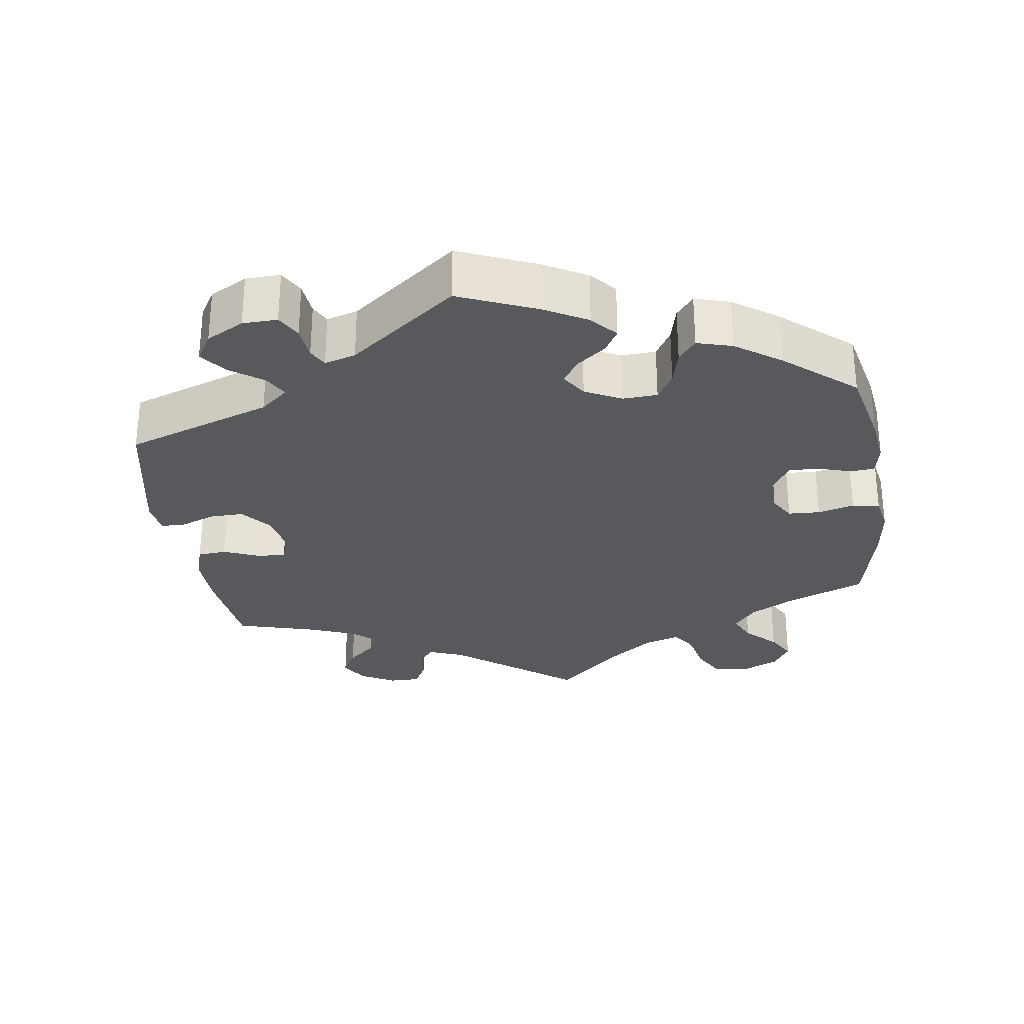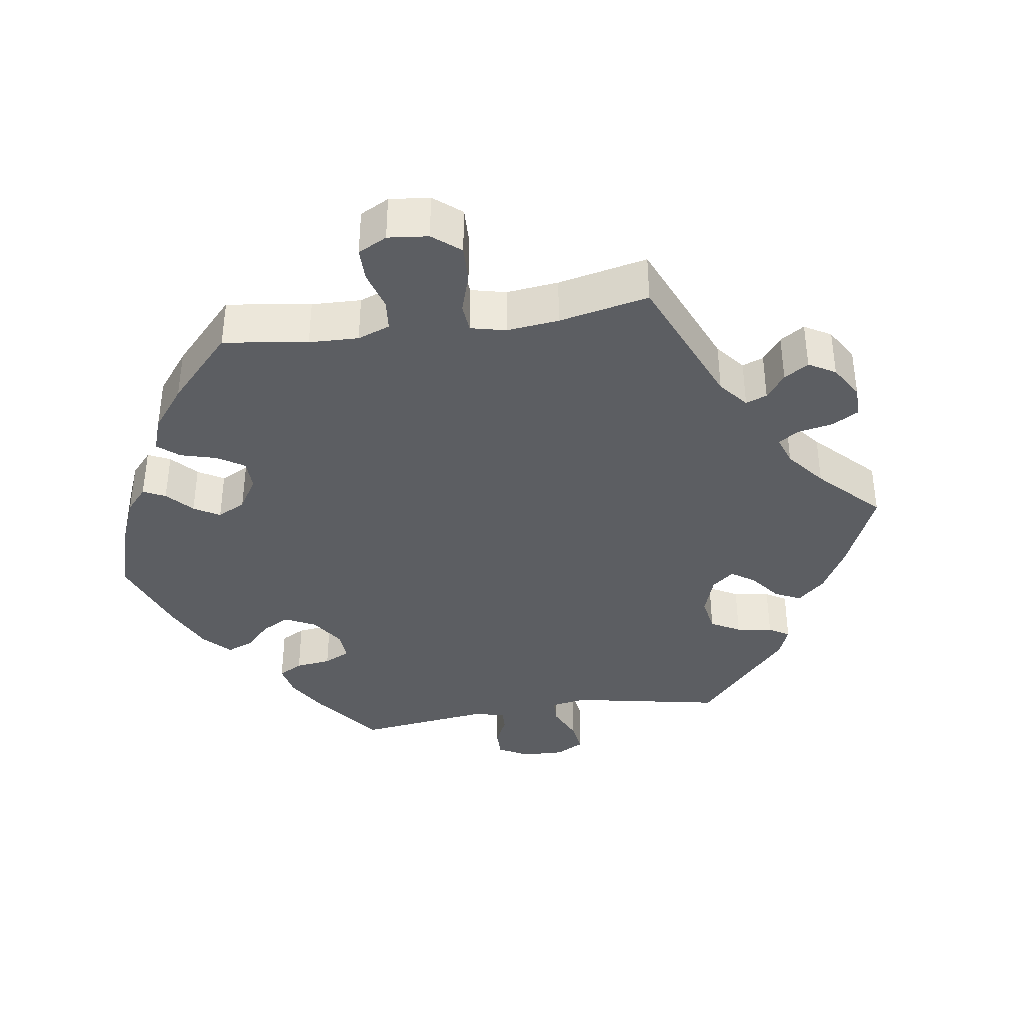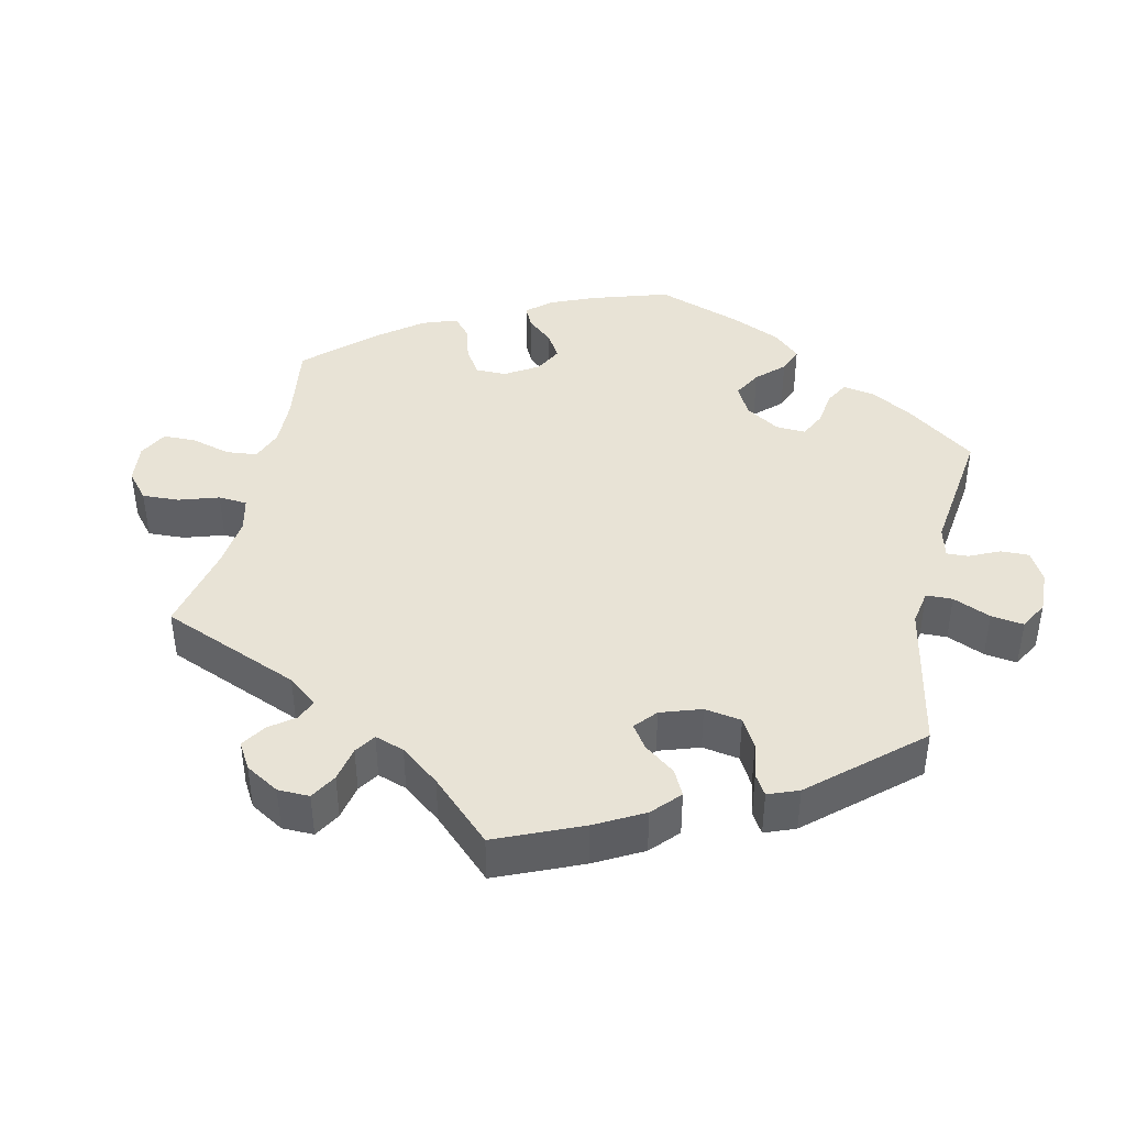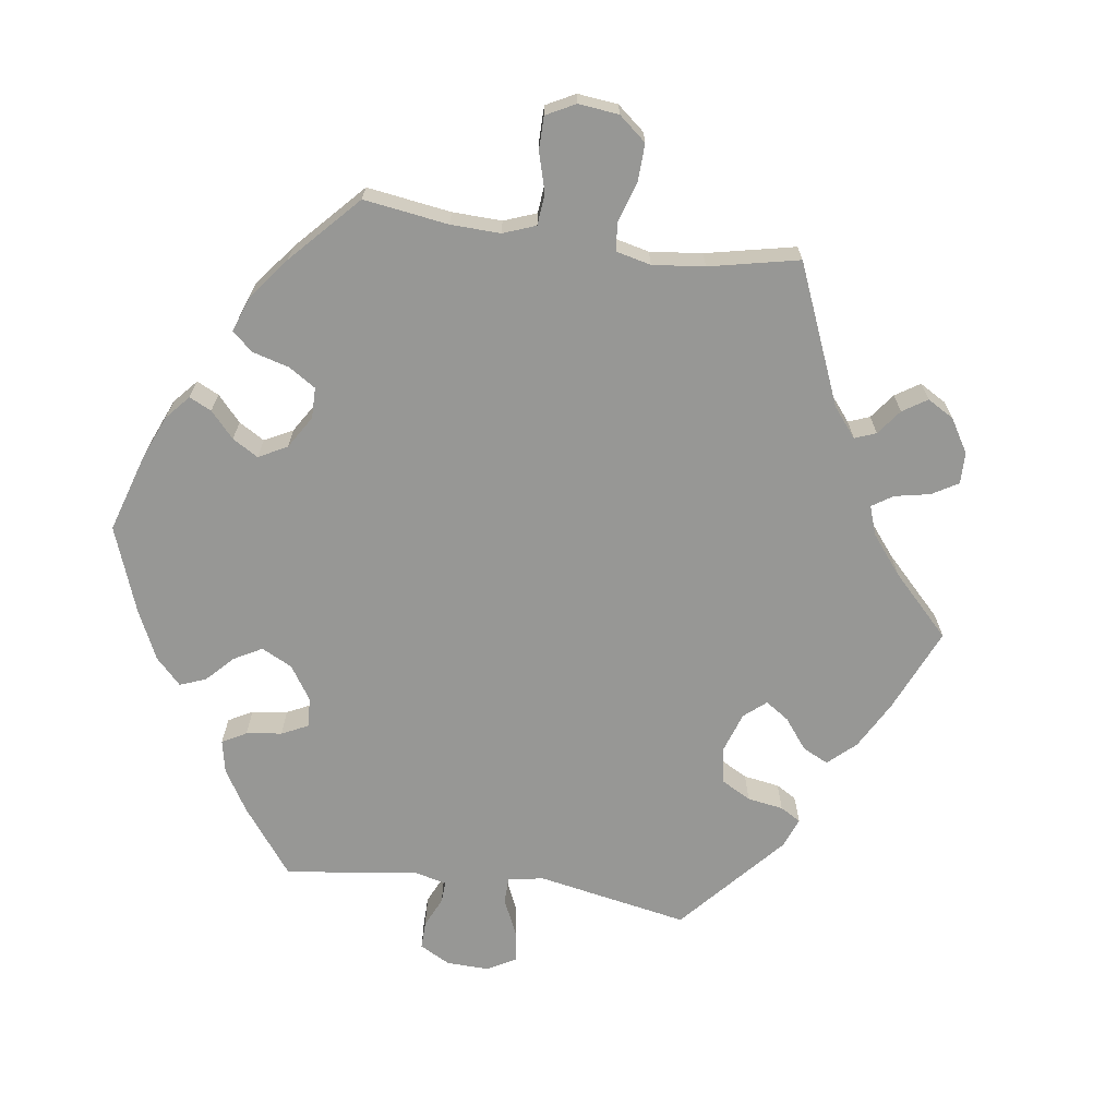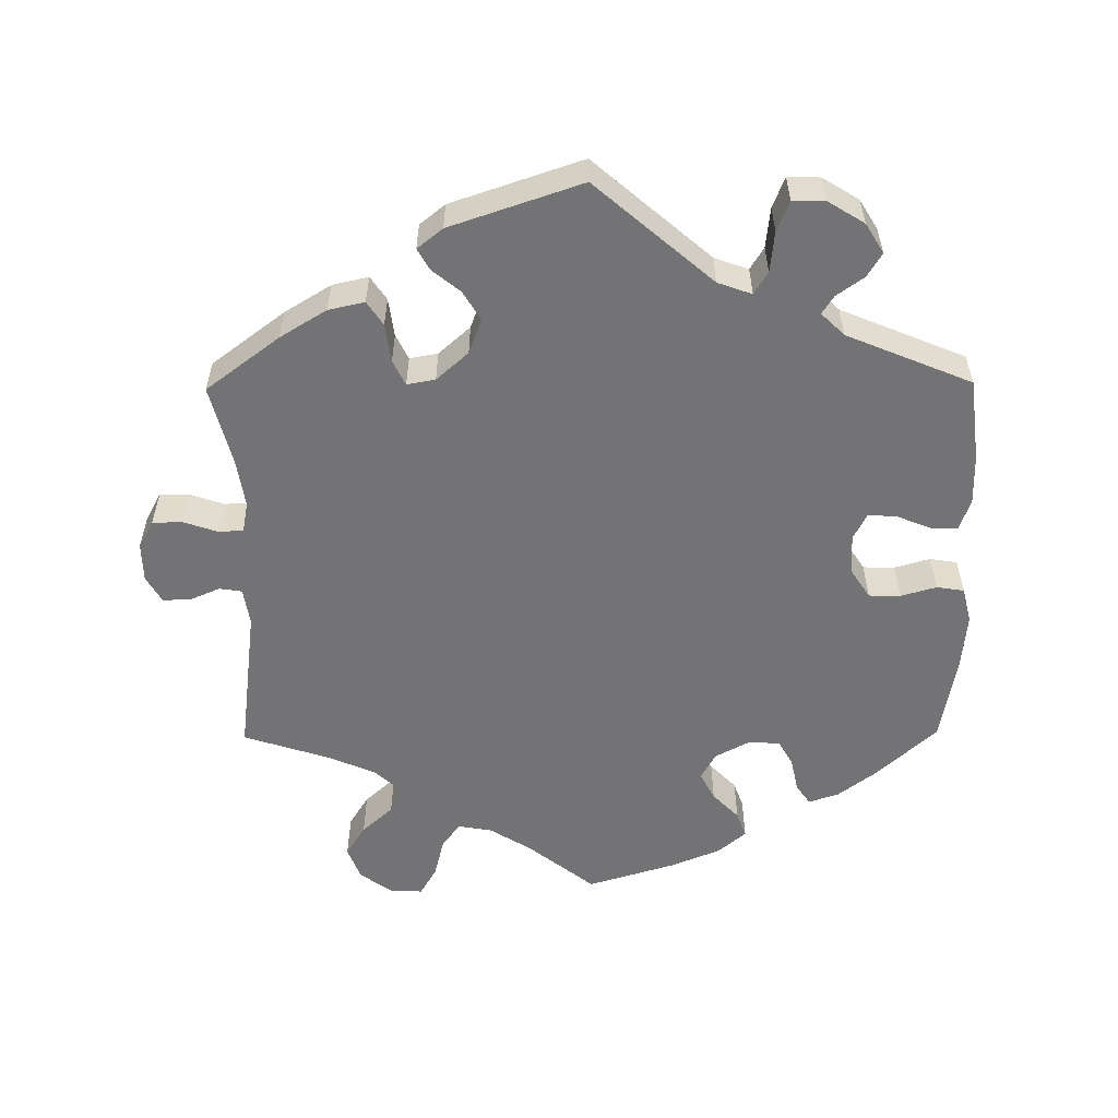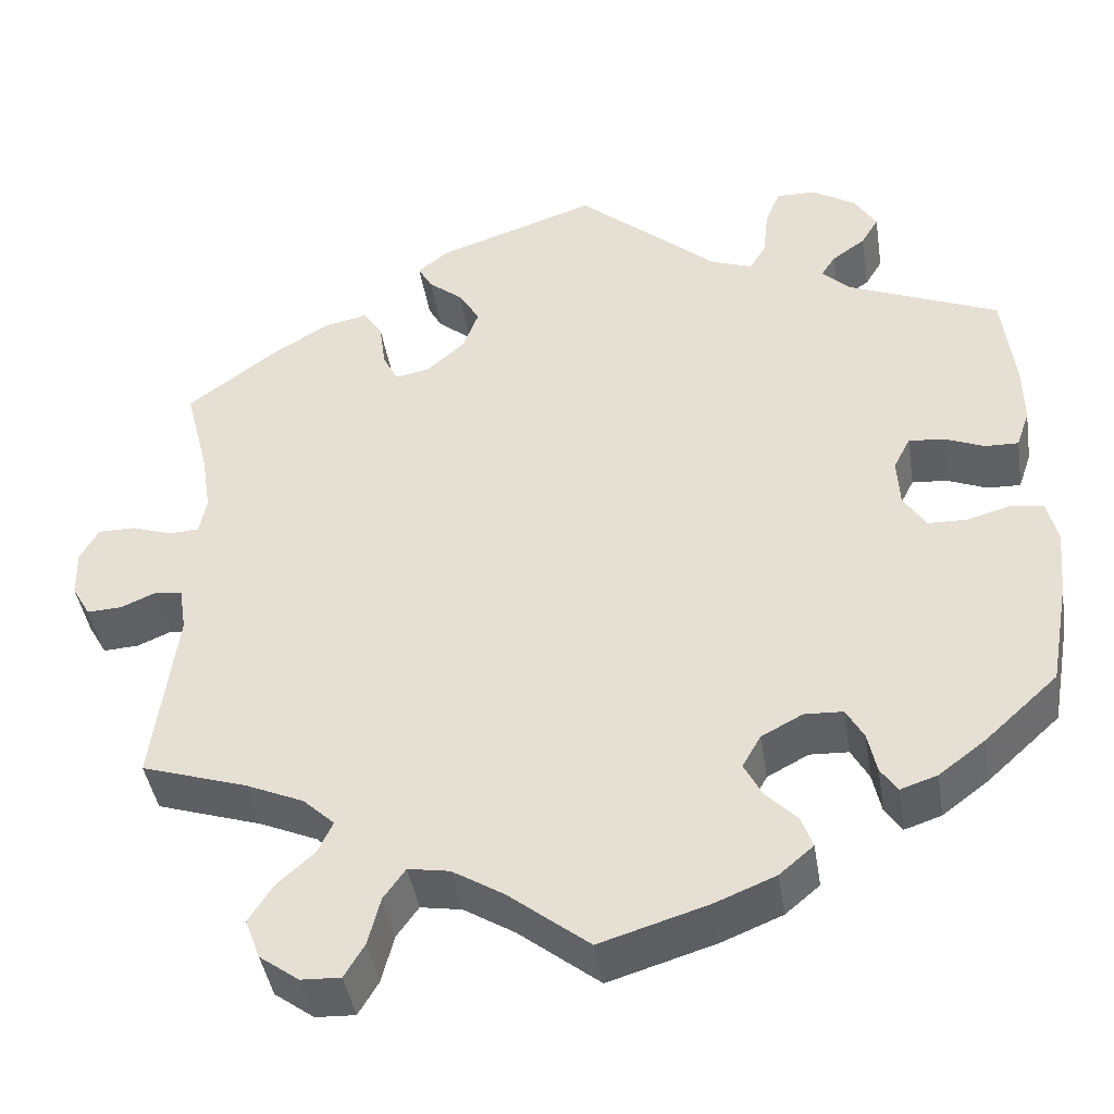
<metadata>
{"format":"obj","ext":"obj","renderer":"f3d","projection":"perspective","resolution":1024,"background":"white","views":[{"elev":-29.4,"azim":68.5,"up":"+Y"},{"elev":-37.6,"azim":-141.3,"up":"+Y"},{"elev":41.7,"azim":-47.4,"up":"+Y"},{"elev":-68.1,"azim":-158.0,"up":"+Y"},{"elev":-56.0,"azim":0.6,"up":"+Y"},{"elev":-42.7,"azim":9.0,"up":"+Z"}]}
</metadata>
<code>
v -0.399 0.07 0.365
v -0.335 0.07 0.404
v -0.285 0.07 0.415
v -0.263 0.07 0.382
v -0.256 0.07 0.329
v -0.239 0.07 0.294
v -0.2 0.07 0.301
v -0.156 0.07 0.34
v -0.138 0.07 0.388
v -0.162 0.07 0.428
v -0.201 0.07 0.46
v -0.217 0.07 0.489
v -0.182 0.07 0.517
v 0 0.07 0.578
v 0.161 0.07 0.438
v 0.208 0.07 0.421
v 0.227 0.07 0.452
v 0.233 0.07 0.508
v 0.25 0.07 0.55
v 0.295 0.07 0.549
v 0.345 0.07 0.518
v 0.37 0.07 0.477
v 0.35 0.07 0.444
v 0.312 0.07 0.417
v 0.296 0.07 0.392
v 0.328 0.07 0.361
v 0.5 0.07 0.289
v 0.514 0.07 0.174
v 0.515 0.07 0.106
v 0.5 0.07 0.062
v 0.462 0.07 0.063
v 0.416 0.07 0.082
v 0.376 0.07 0.085
v 0.357 0.07 0.048
v 0.36 0.07 -0.008
v 0.386 0.07 -0.048
v 0.43 0.07 -0.049
v 0.479 0.07 -0.035
v 0.517 0.07 -0.041
v 0.529 0.07 -0.09
v 0.522 0.07 -0.166
v 0.5 0.07 -0.289
v 0.417 0.07 -0.365
v 0.364 0.07 -0.405
v 0.322 0.07 -0.419
v 0.303 0.07 -0.391
v 0.293 0.07 -0.344
v 0.273 0.07 -0.308
v 0.229 0.07 -0.306
v 0.182 0.07 -0.331
v 0.161 0.07 -0.368
v 0.181 0.07 -0.407
v 0.217 0.07 -0.444
v 0.23 0.07 -0.48
v 0.191 0.07 -0.513
v 0.122 0.07 -0.541
v 0 0.07 -0.578
v -0.092 0.07 -0.505
v -0.15 0.07 -0.469
v -0.197 0.07 -0.461
v -0.222 0.07 -0.496
v -0.236 0.07 -0.551
v -0.259 0.07 -0.59
v -0.304 0.07 -0.588
v -0.349 0.07 -0.555
v -0.366 0.07 -0.509
v -0.339 0.07 -0.466
v -0.296 0.07 -0.427
v -0.279 0.07 -0.391
v -0.315 0.07 -0.357
v -0.381 0.07 -0.328
v -0.501 0.07 -0.289
v -0.474 0.07 -0.083
v -0.482 0.07 -0.032
v -0.513 0.07 -0.027
v -0.553 0.07 -0.044
v -0.593 0.07 -0.046
v -0.614 0.07 -0.009
v -0.615 0.07 0.045
v -0.594 0.07 0.083
v -0.552 0.07 0.083
v -0.505 0.07 0.067
v -0.471 0.07 0.069
v -0.463 0.07 0.111
v -0.473 0.07 0.178
v -0.501 0.07 0.289
v -0.399 0 0.365
v -0.335 0 0.404
v -0.285 0 0.415
v -0.263 0 0.382
v -0.256 0 0.329
v -0.239 0 0.294
v -0.2 0 0.301
v -0.156 0 0.34
v -0.138 0 0.388
v -0.162 0 0.428
v -0.201 0 0.46
v -0.217 0 0.489
v -0.182 0 0.517
v 0 0 0.578
v 0.161 0 0.438
v 0.208 0 0.421
v 0.227 0 0.452
v 0.233 0 0.508
v 0.25 0 0.55
v 0.295 0 0.549
v 0.345 0 0.518
v 0.37 0 0.477
v 0.35 0 0.444
v 0.312 0 0.417
v 0.296 0 0.392
v 0.328 0 0.361
v 0.5 0 0.289
v 0.514 0 0.174
v 0.515 0 0.106
v 0.5 0 0.062
v 0.462 0 0.063
v 0.416 0 0.082
v 0.376 0 0.085
v 0.357 0 0.048
v 0.36 0 -0.008
v 0.386 0 -0.048
v 0.43 0 -0.049
v 0.479 0 -0.035
v 0.517 0 -0.041
v 0.529 0 -0.09
v 0.522 0 -0.166
v 0.5 0 -0.289
v 0.417 0 -0.365
v 0.364 0 -0.405
v 0.322 0 -0.419
v 0.303 0 -0.391
v 0.293 0 -0.344
v 0.273 0 -0.308
v 0.229 0 -0.306
v 0.182 0 -0.331
v 0.161 0 -0.368
v 0.181 0 -0.407
v 0.217 0 -0.444
v 0.23 0 -0.48
v 0.191 0 -0.513
v 0.122 0 -0.541
v 0 0 -0.578
v -0.092 0 -0.505
v -0.15 0 -0.469
v -0.197 0 -0.461
v -0.222 0 -0.496
v -0.236 0 -0.551
v -0.259 0 -0.59
v -0.304 0 -0.588
v -0.349 0 -0.555
v -0.366 0 -0.509
v -0.339 0 -0.466
v -0.296 0 -0.427
v -0.279 0 -0.391
v -0.315 0 -0.357
v -0.381 0 -0.328
v -0.501 0 -0.289
v -0.474 0 -0.083
v -0.482 0 -0.032
v -0.513 0 -0.027
v -0.553 0 -0.044
v -0.593 0 -0.046
v -0.614 0 -0.009
v -0.615 0 0.045
v -0.594 0 0.083
v -0.552 0 0.083
v -0.505 0 0.067
v -0.471 0 0.069
v -0.463 0 0.111
v -0.473 0 0.178
v -0.501 0 0.289
f 85 86 1 2
f 84 85 2 3
f 83 84 3 4
f 79 80 81 82
f 79 82 83
f 78 79 83
f 75 76 77 78
f 74 75 78 83
f 73 74 83 4
f 71 72 73 4
f 65 66 67 68
f 65 68 69
f 64 65 69
f 61 62 63 64
f 60 61 64 69
f 59 60 69 70
f 55 56 57 58
f 55 58 59 70
f 52 53 54 55
f 51 52 55 70
f 44 45 46 47
f 44 47 48
f 43 44 48
f 42 43 48
f 41 42 48 49
f 37 38 39 40
f 36 37 40 41
f 29 30 31 32
f 29 32 33
f 26 27 28 29
f 25 26 29 33
f 21 22 23 24
f 21 24 25
f 20 21 25
f 17 18 19 20
f 16 17 20 25
f 12 13 14 15
f 10 11 12 15
f 9 10 15 16
f 8 9 16 25
f 70 71 4 5
f 50 51 70
f 49 50 70
f 36 41 49 70
f 35 36 70
f 34 35 70
f 7 8 25 33
f 6 7 33 34
f 70 5 6
f 6 34 70
f 88 87 172 171
f 89 88 171 170
f 90 89 170 169
f 168 167 166 165
f 169 168 165
f 169 165 164
f 164 163 162 161
f 169 164 161 160
f 90 169 160 159
f 90 159 158 157
f 154 153 152 151
f 155 154 151
f 155 151 150
f 150 149 148 147
f 155 150 147 146
f 156 155 146 145
f 144 143 142 141
f 156 145 144 141
f 141 140 139 138
f 156 141 138 137
f 133 132 131 130
f 134 133 130
f 134 130 129
f 134 129 128
f 135 134 128 127
f 126 125 124 123
f 127 126 123 122
f 118 117 116 115
f 119 118 115
f 115 114 113 112
f 119 115 112 111
f 110 109 108 107
f 111 110 107
f 111 107 106
f 106 105 104 103
f 111 106 103 102
f 101 100 99 98
f 101 98 97 96
f 102 101 96 95
f 111 102 95 94
f 91 90 157 156
f 156 137 136
f 156 136 135
f 156 135 127 122
f 156 122 121
f 156 121 120
f 119 111 94 93
f 120 119 93 92
f 92 91 156
f 156 120 92
f 1 87 88 2
f 2 88 89 3
f 3 89 90 4
f 4 90 91 5
f 5 91 92 6
f 6 92 93 7
f 7 93 94 8
f 8 94 95 9
f 9 95 96 10
f 10 96 97 11
f 11 97 98 12
f 12 98 99 13
f 13 99 100 14
f 14 100 101 15
f 15 101 102 16
f 16 102 103 17
f 17 103 104 18
f 18 104 105 19
f 19 105 106 20
f 20 106 107 21
f 21 107 108 22
f 22 108 109 23
f 23 109 110 24
f 24 110 111 25
f 25 111 112 26
f 26 112 113 27
f 27 113 114 28
f 28 114 115 29
f 29 115 116 30
f 30 116 117 31
f 31 117 118 32
f 32 118 119 33
f 33 119 120 34
f 34 120 121 35
f 35 121 122 36
f 36 122 123 37
f 37 123 124 38
f 38 124 125 39
f 39 125 126 40
f 40 126 127 41
f 41 127 128 42
f 42 128 129 43
f 43 129 130 44
f 44 130 131 45
f 45 131 132 46
f 46 132 133 47
f 47 133 134 48
f 48 134 135 49
f 49 135 136 50
f 50 136 137 51
f 51 137 138 52
f 52 138 139 53
f 53 139 140 54
f 54 140 141 55
f 55 141 142 56
f 56 142 143 57
f 57 143 144 58
f 58 144 145 59
f 59 145 146 60
f 60 146 147 61
f 61 147 148 62
f 62 148 149 63
f 63 149 150 64
f 64 150 151 65
f 65 151 152 66
f 66 152 153 67
f 67 153 154 68
f 68 154 155 69
f 69 155 156 70
f 70 156 157 71
f 71 157 158 72
f 72 158 159 73
f 73 159 160 74
f 74 160 161 75
f 75 161 162 76
f 76 162 163 77
f 77 163 164 78
f 78 164 165 79
f 79 165 166 80
f 80 166 167 81
f 81 167 168 82
f 82 168 169 83
f 83 169 170 84
f 84 170 171 85
f 85 171 172 86
f 86 172 87 1

</code>
